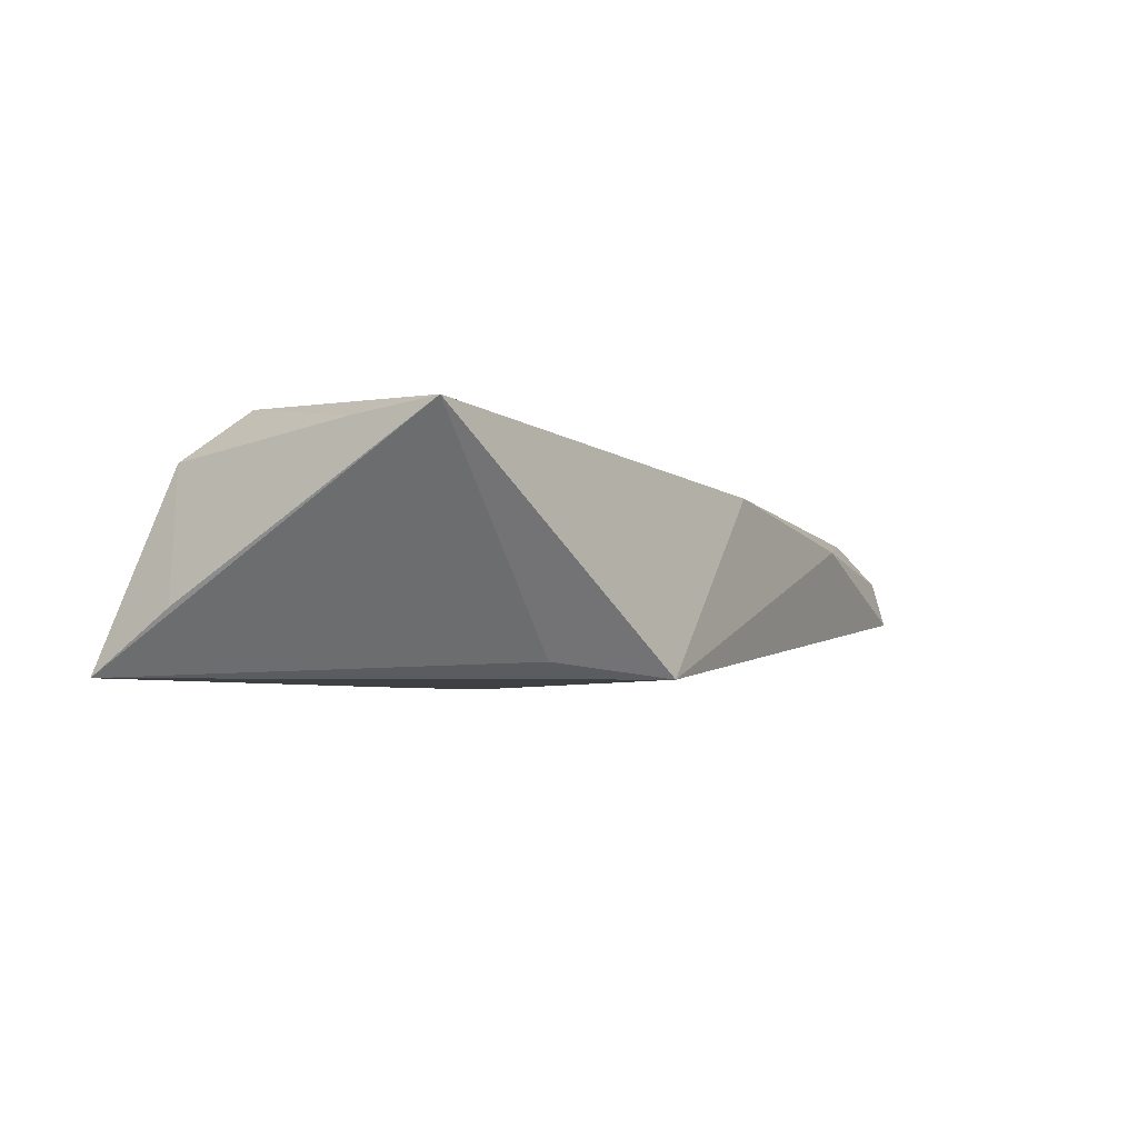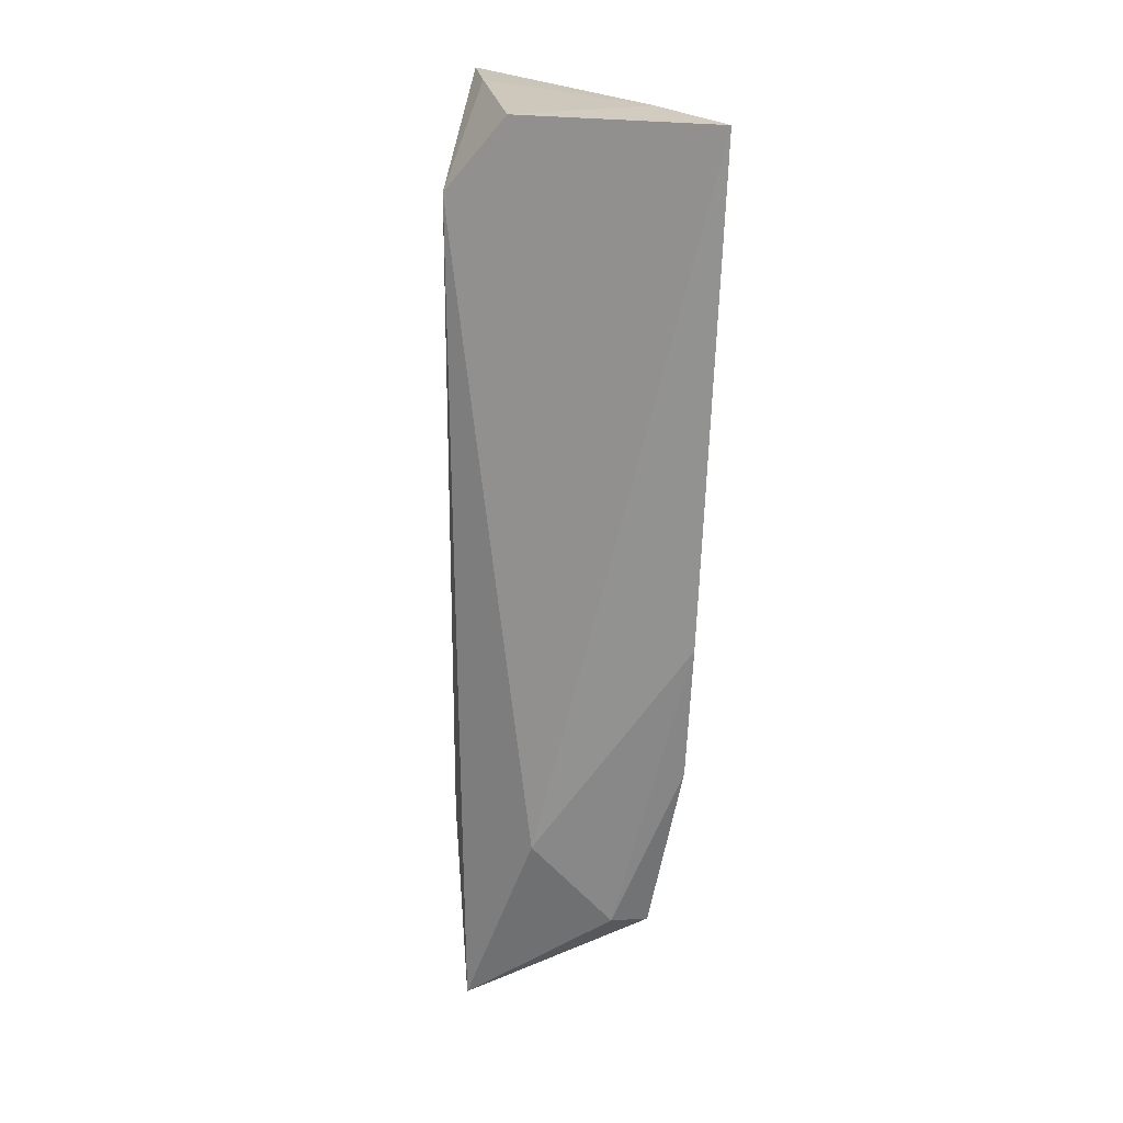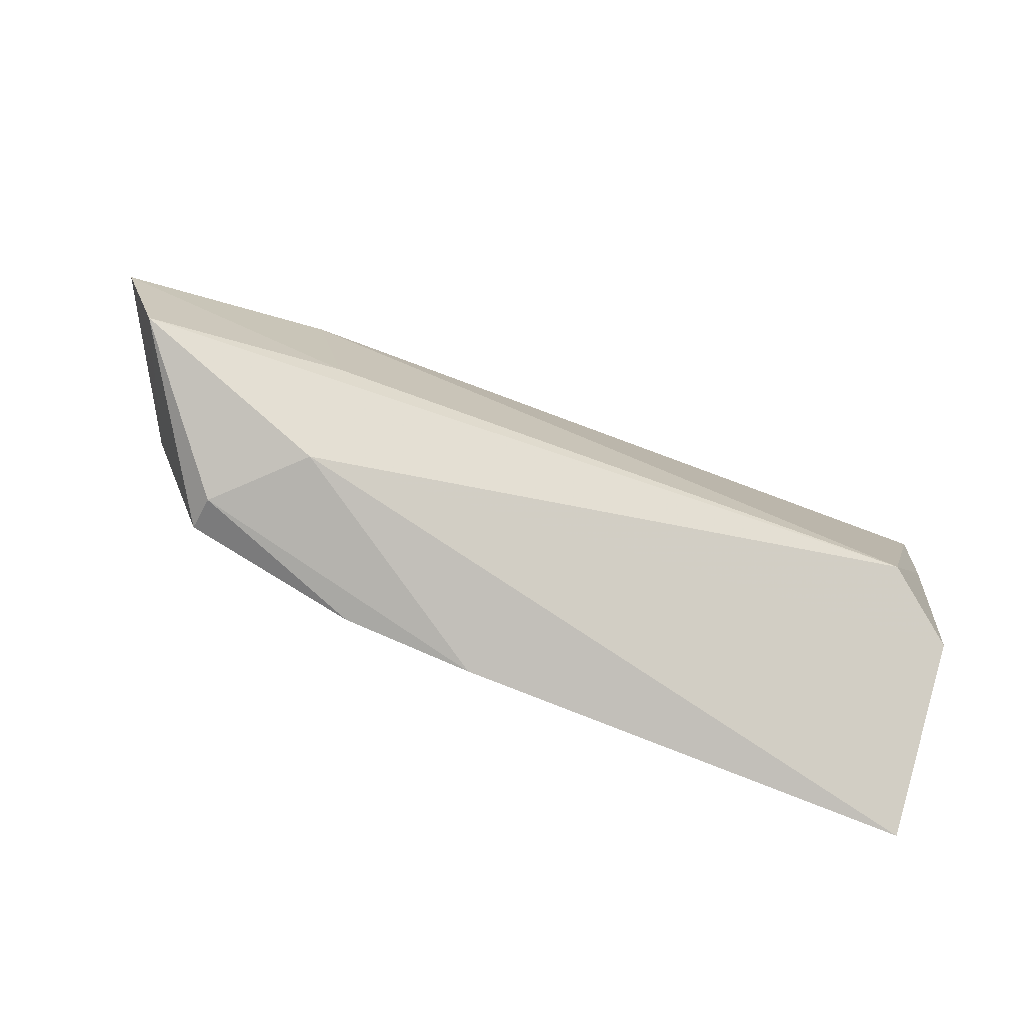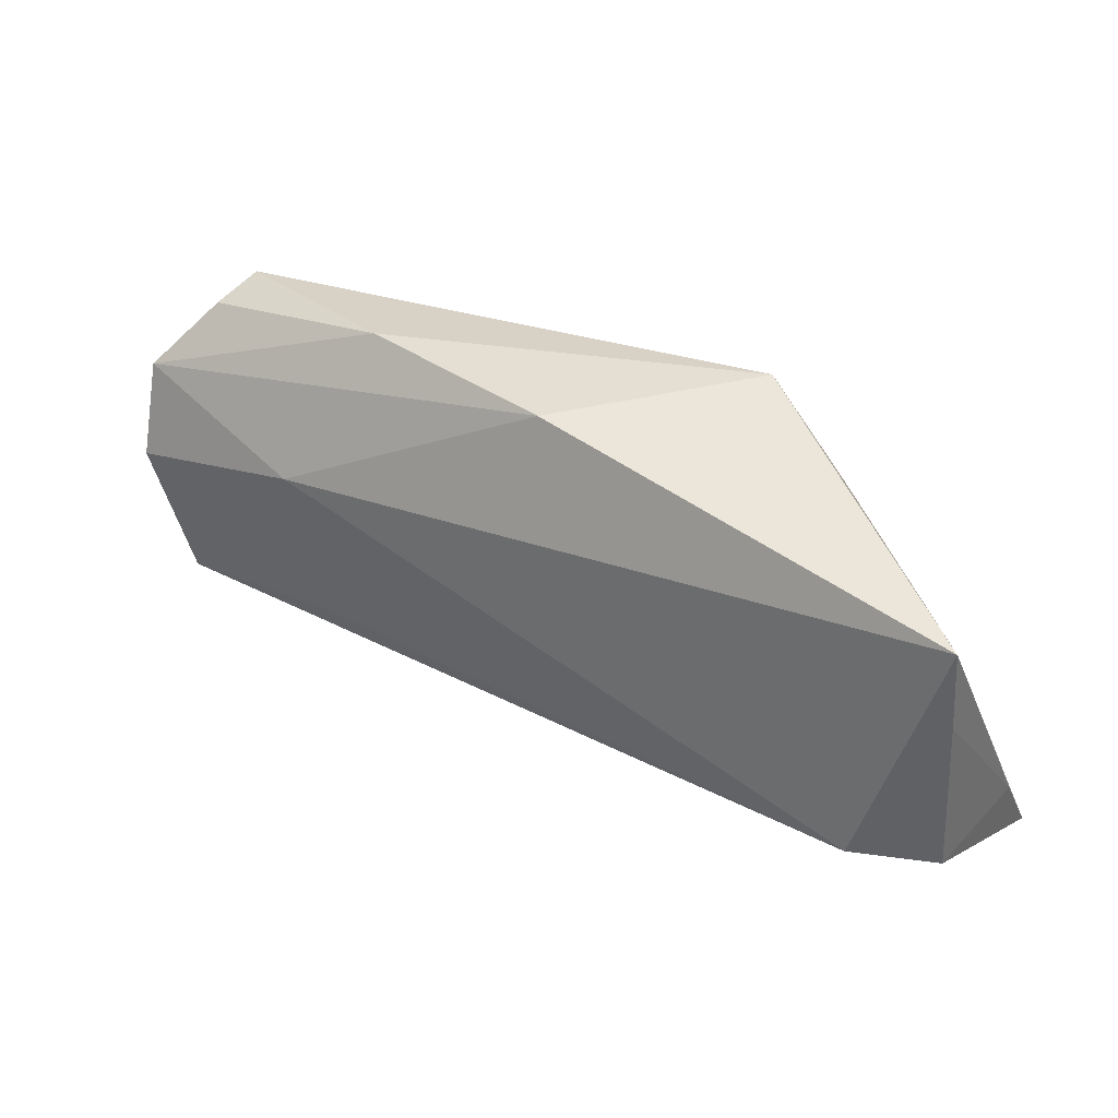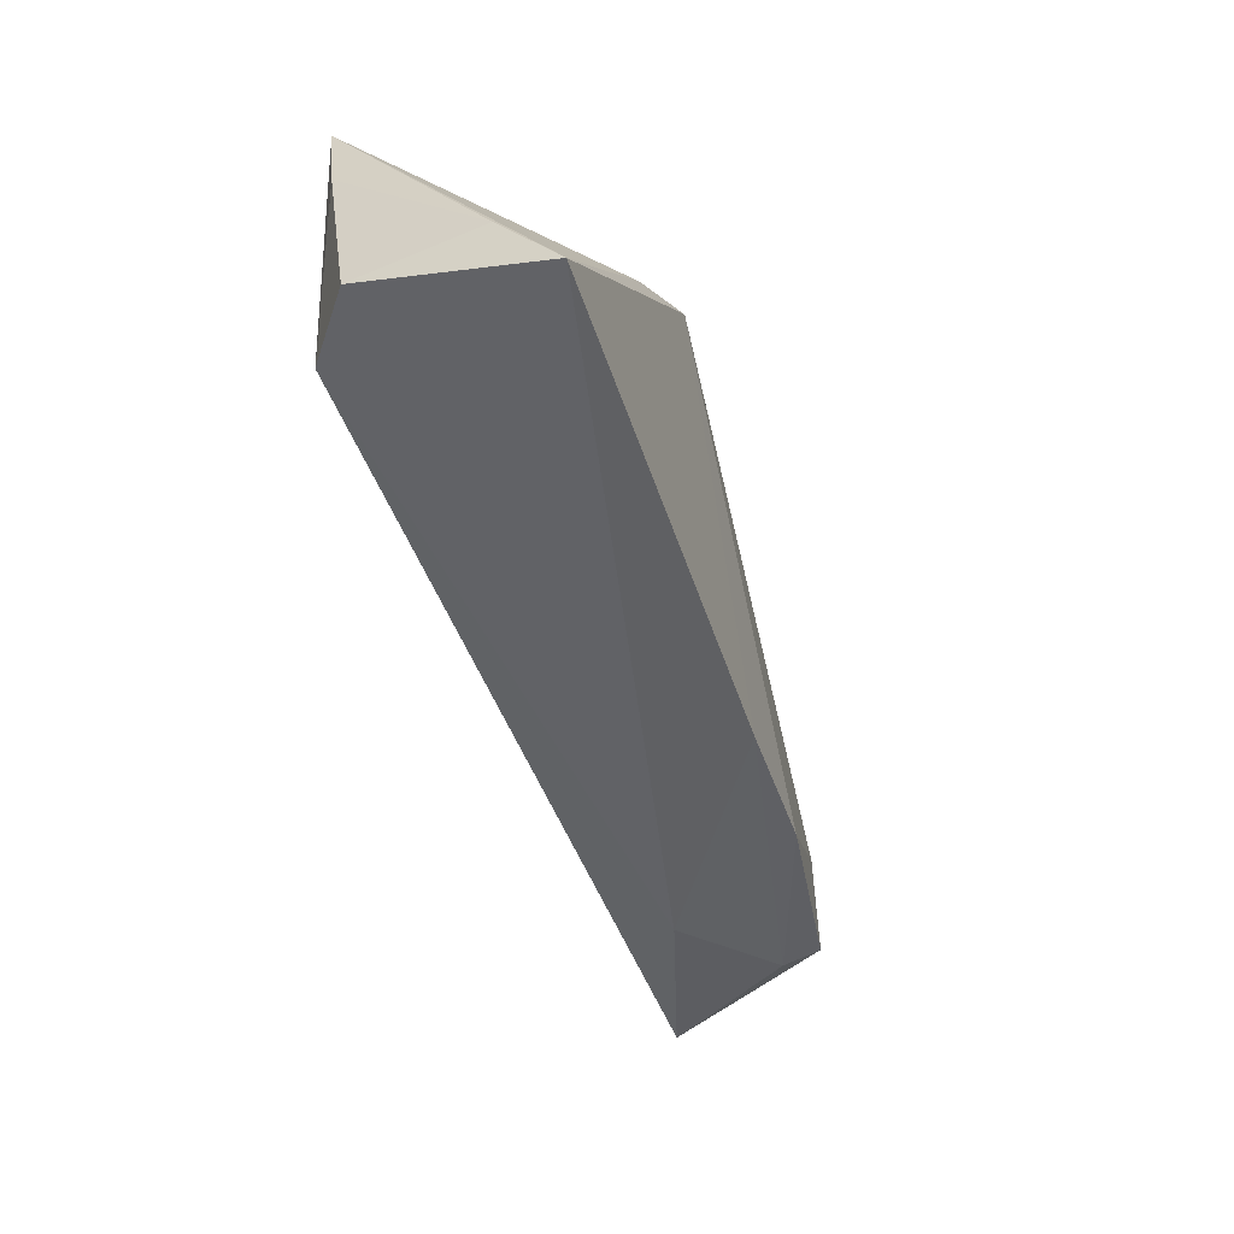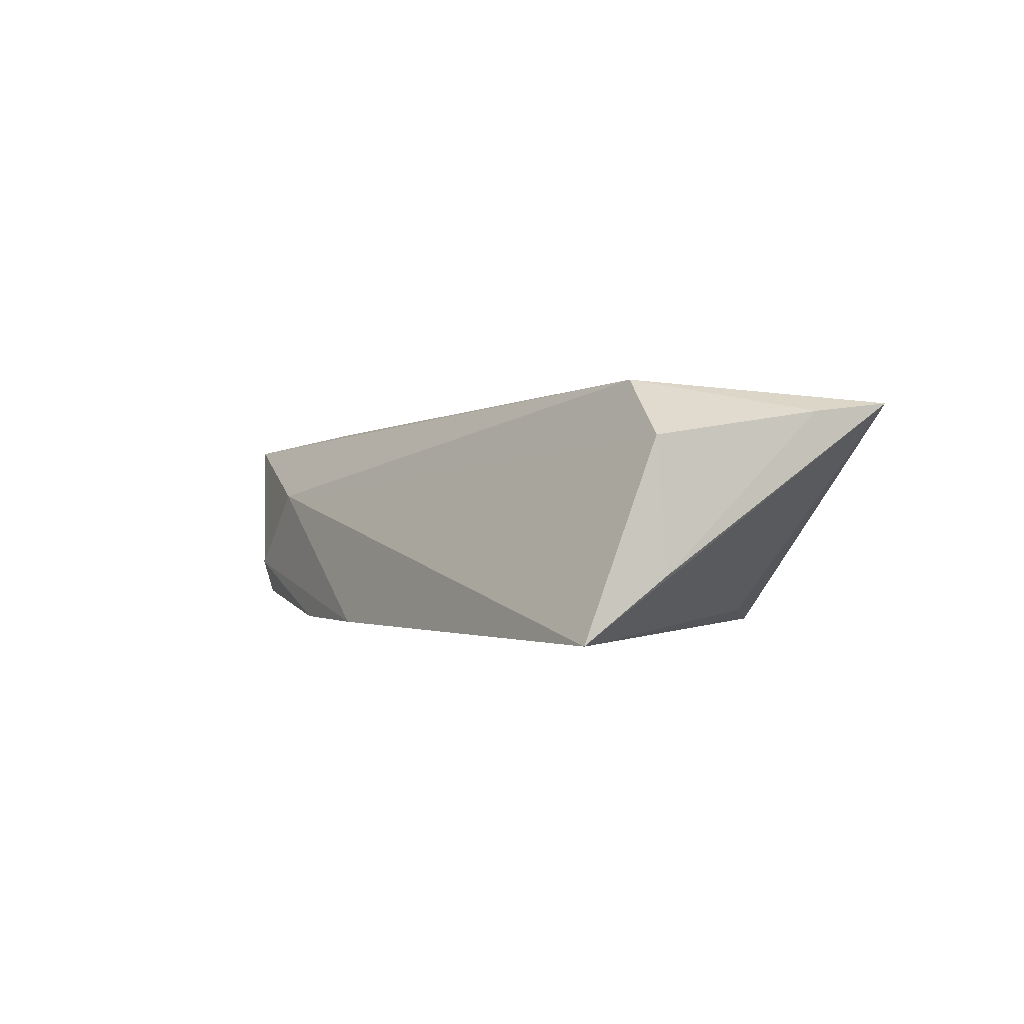
<metadata>
{"format":"obj","ext":"obj","renderer":"f3d","projection":"perspective","resolution":1024,"background":"white","views":[{"elev":-4.6,"azim":120.5,"up":"+Z"},{"elev":-68.0,"azim":87.7,"up":"+Y"},{"elev":-75.8,"azim":-22.1,"up":"+Y"},{"elev":36.7,"azim":32.8,"up":"+Y"},{"elev":-51.4,"azim":108.4,"up":"+Y"},{"elev":-0.5,"azim":59.5,"up":"+Z"}]}
</metadata>
<code>
v -0.03109 -0.01188 0.01246
v 0.05405 -0.01449 -0.006537
v -0.05424 0.01271 -0.003636
v -0.001538 0.02509 0.008029
v 0.05254 0.007467 0.01203
v 0.04355 -0.0122 0.01543
v 0.0164 0.02521 -0.01377
v -0.06057 0.0005273 0.01117
v -0.003175 -0.02529 -0.01377
v 0.05258 -0.01483 0.008739
v -0.0527 0.02232 -0.004633
v -0.05453 0.01997 0.001153
v -0.03565 0.0067 0.01294
v -0.0499 0.003499 -0.008841
v 0.02737 0.01553 -0.01196
v -0.05468 -0.01554 0.01039
v -0.06091 0.01208 0.007429
v 0.05227 0.0182 0.01329
v 0.05419 -0.02519 -0.01377
v -0.04053 -0.02017 -0.01084
v -0.03999 -0.02177 -0.006499
v -0.02768 0.02521 0.003572
v -0.03045 -0.02199 0.003222
v -0.01924 -0.02364 -0.01374
f 7 4 18
f 18 4 13
f 13 6 18
f 11 3 17
f 8 13 17
f 17 13 4
f 18 19 15
f 15 7 18
f 19 7 15
f 11 7 14
f 14 3 11
f 14 24 20
f 7 24 14
f 14 16 8
f 20 16 14
f 8 17 14
f 14 17 3
f 2 19 18
f 2 10 19
f 1 16 6
f 6 13 1
f 8 16 1
f 1 13 8
f 22 17 4
f 22 7 11
f 4 7 22
f 21 16 20
f 20 24 21
f 5 2 18
f 10 2 5
f 18 6 5
f 6 10 5
f 11 17 12
f 12 22 11
f 17 22 12
f 16 21 23
f 19 10 23
f 23 10 6
f 6 16 23
f 9 21 24
f 9 23 21
f 19 23 9
f 9 7 19
f 9 24 7

</code>
